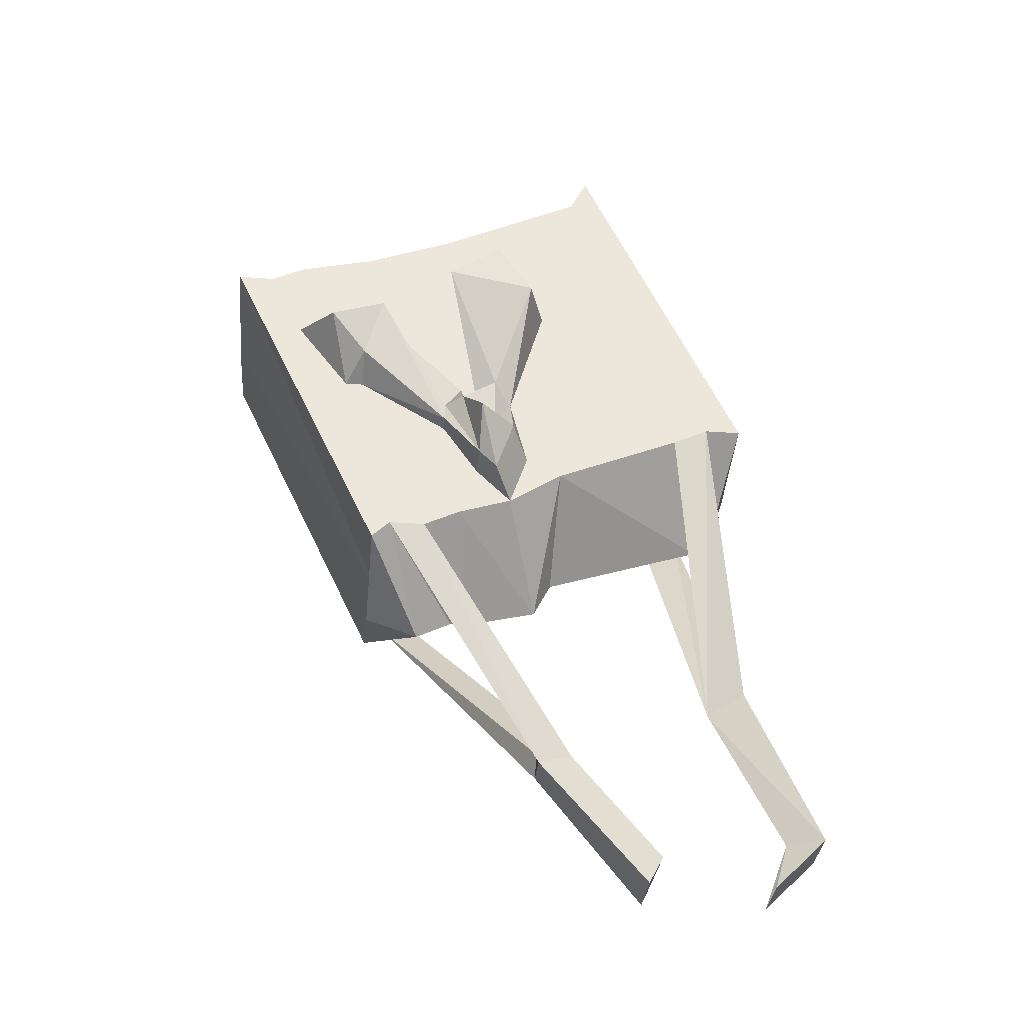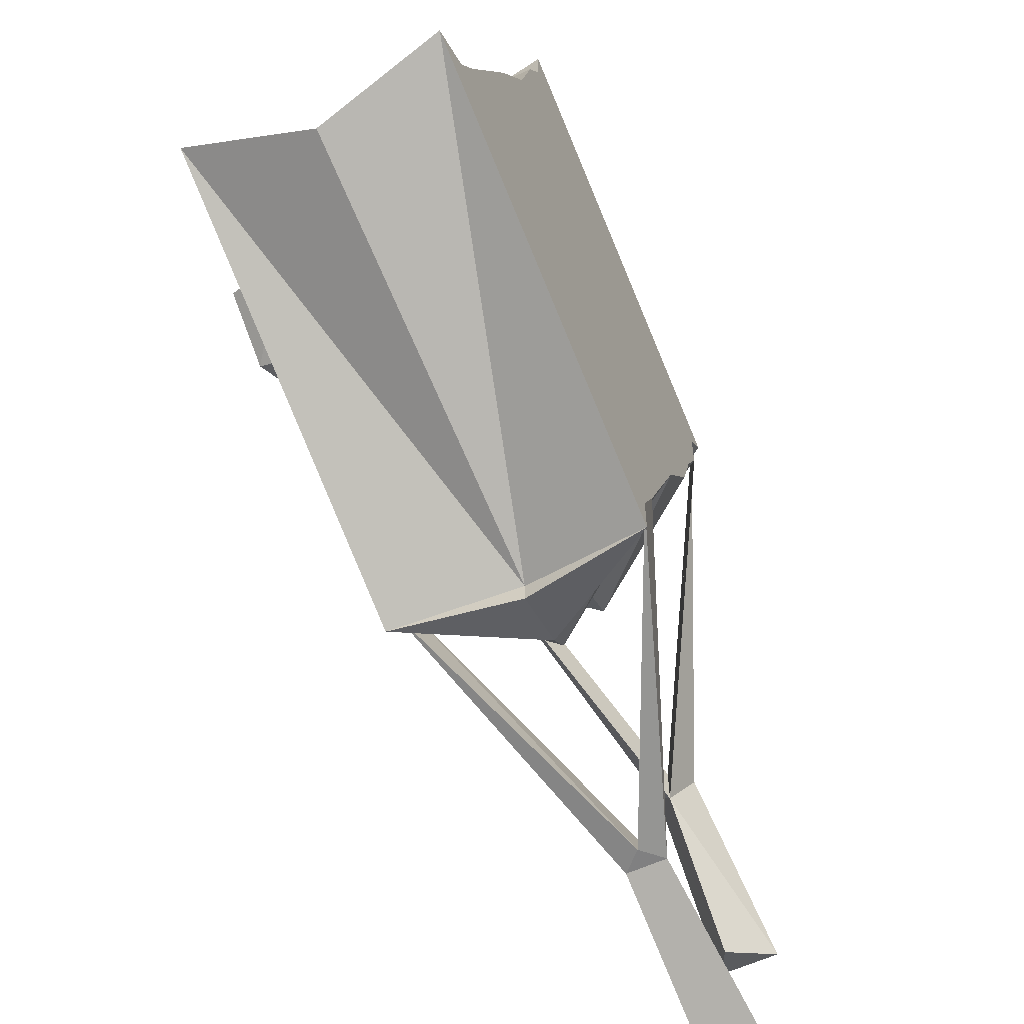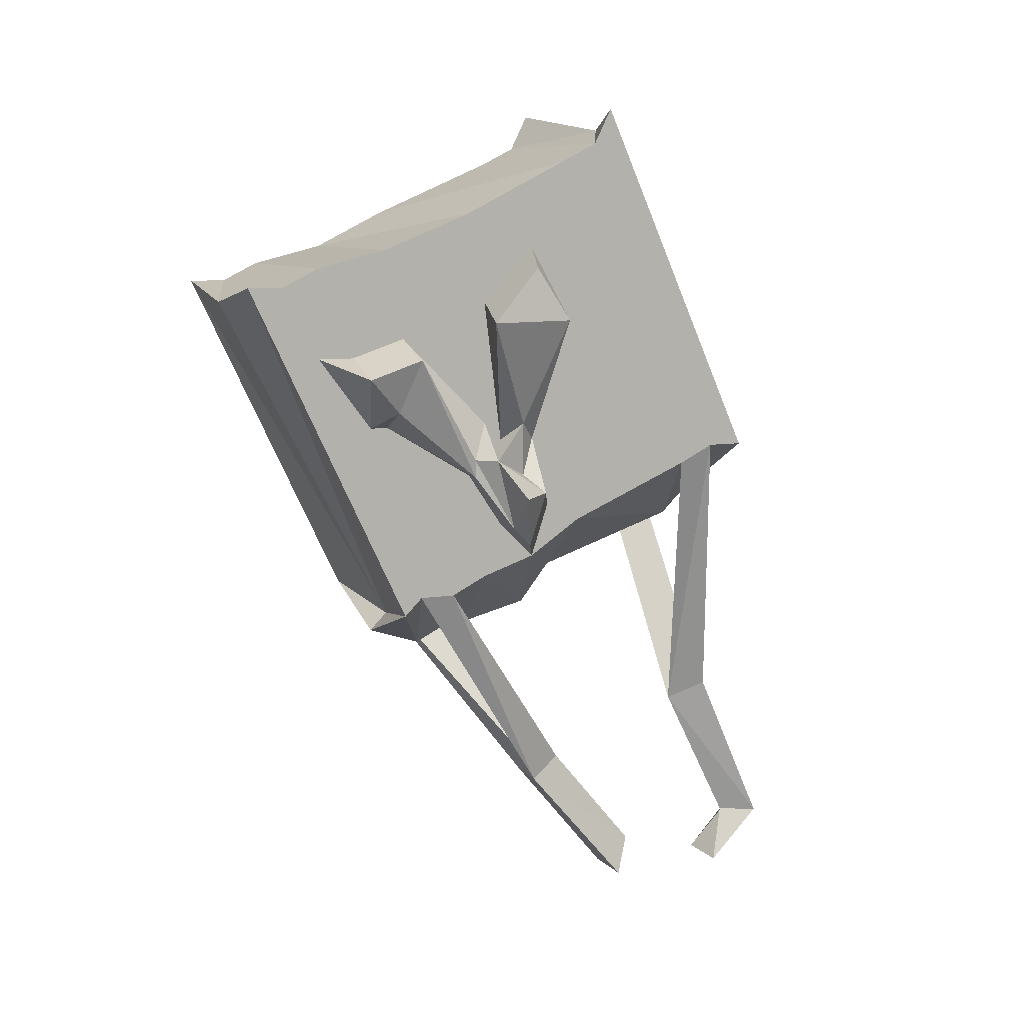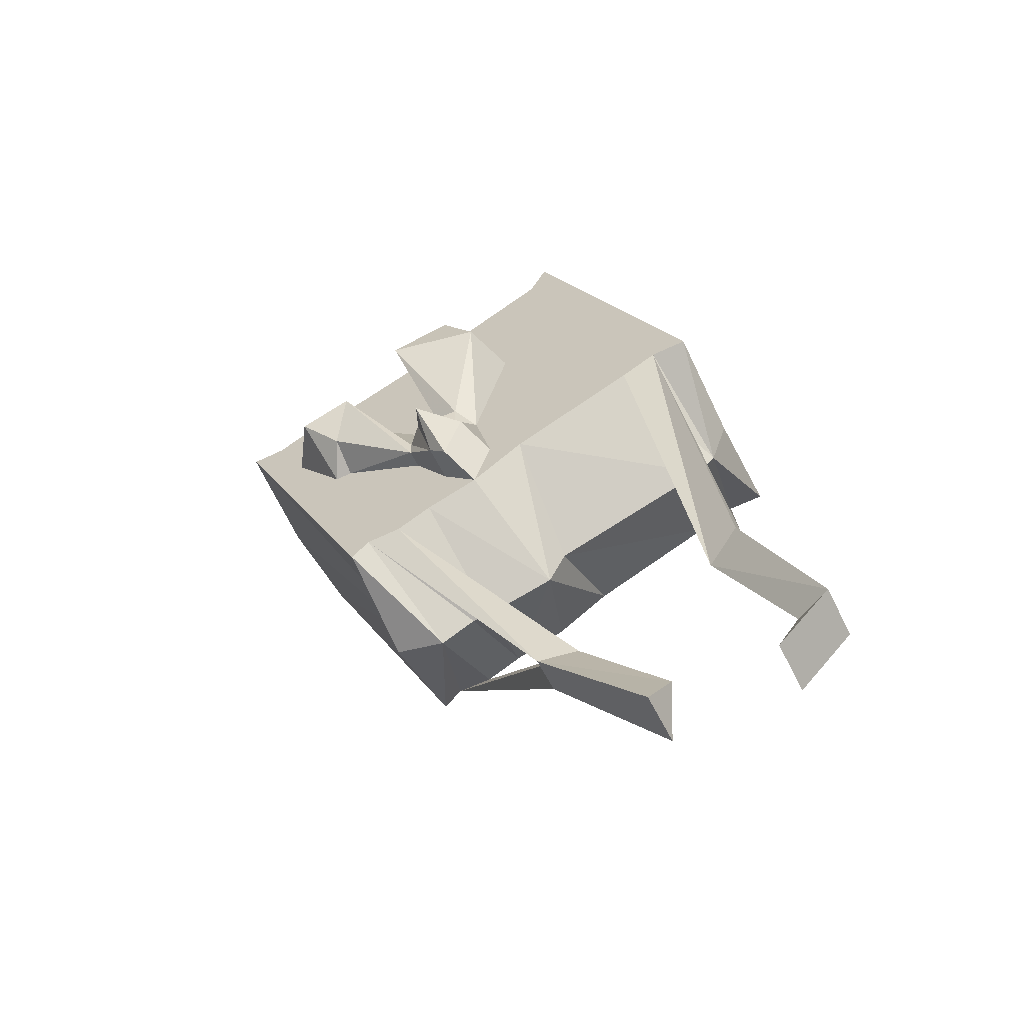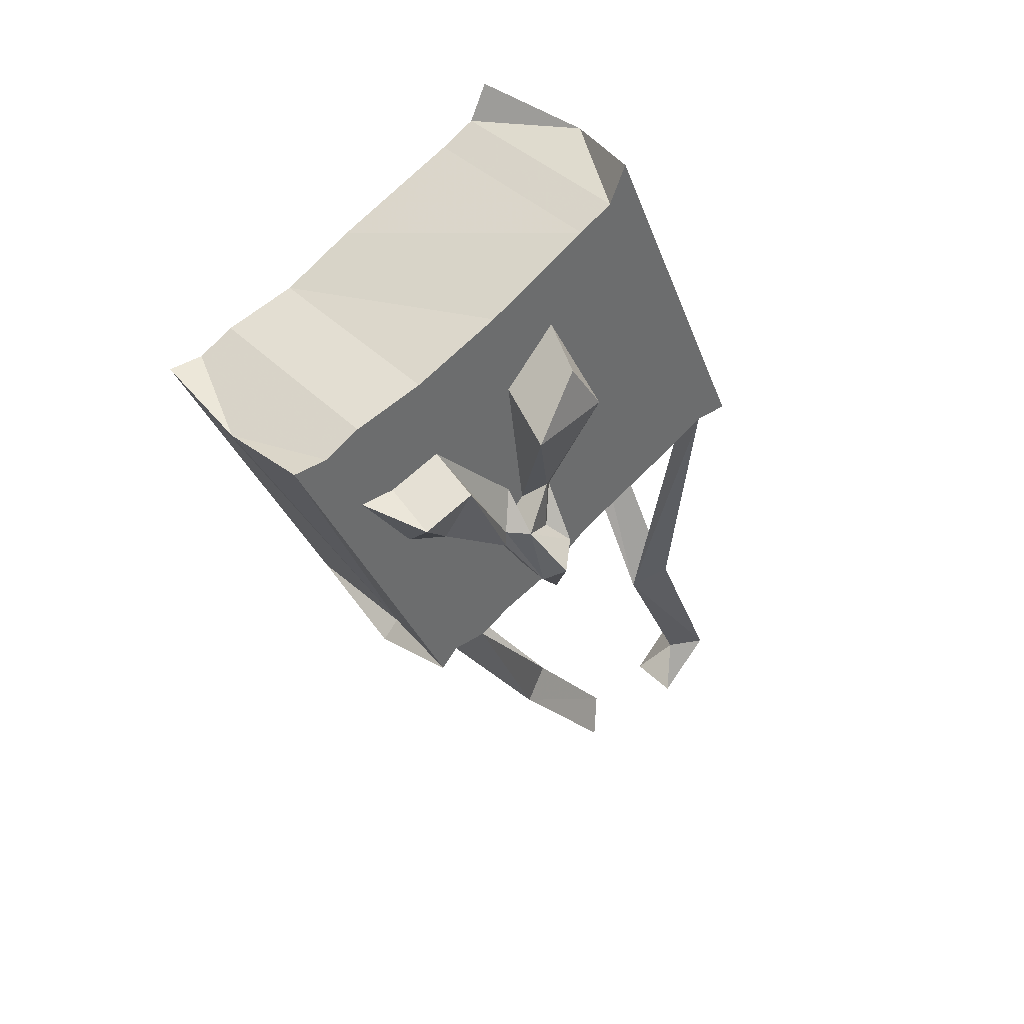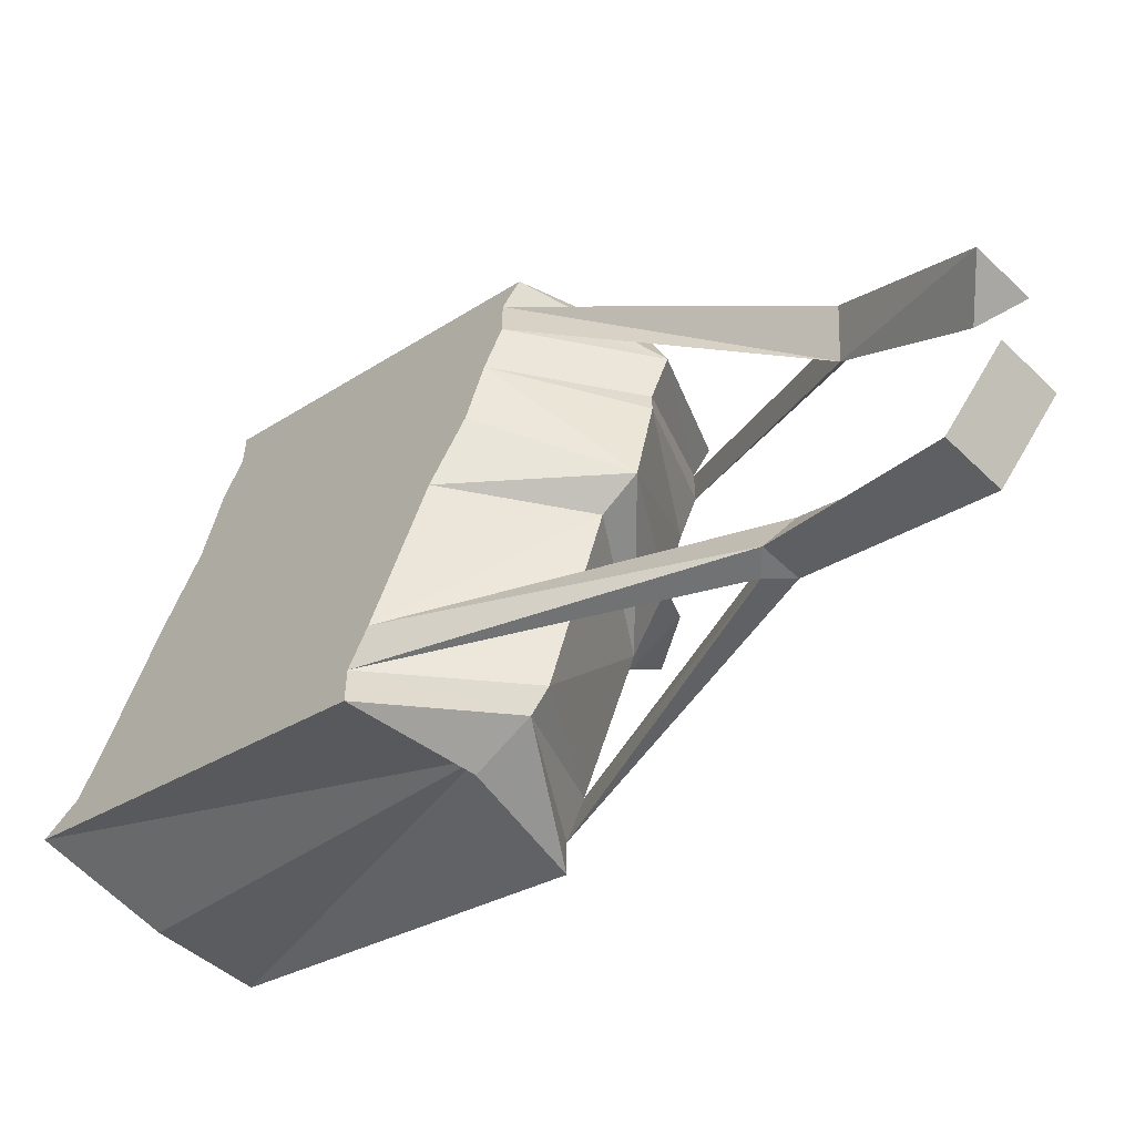
<metadata>
{"format":"obj","ext":"obj","renderer":"f3d","projection":"perspective","resolution":1024,"background":"white","views":[{"elev":-34.9,"azim":84.4,"up":"+Y"},{"elev":-60.2,"azim":-154.9,"up":"+Z"},{"elev":8.9,"azim":66.1,"up":"+Y"},{"elev":-59.9,"azim":116.3,"up":"+Y"},{"elev":39.3,"azim":50.9,"up":"+Y"},{"elev":-56.5,"azim":-45.3,"up":"+Z"}]}
</metadata>
<code>
v 0.2812 -0.5625 0.1094
v 0.2812 -0.5781 0.09375
v 0.2969 -0.5703 0.1016
v 0.2969 -0.5625 0.1094
v 0.2891 -0.5391 0.125
v 0.2812 -0.5391 0.125
v 0.2812 -0.5859 0.1172
v 0.2344 -0.6094 0.07812
v 0.2812 -0.5625 0.07031
v 0.2812 -0.5547 0.08594
v 0.2969 -0.5469 0.09375
v 0.3125 -0.5469 0.1094
v 0.2969 -0.5312 0.1172
v 0.2891 -0.5312 0.125
v 0.3047 -0.4844 0.1562
v 0.2969 -0.5078 0.1641
v 0.2812 -0.5156 0.1641
v 0.2812 -0.5938 0.1328
v 0.2344 -0.6172 0.1094
v 0.1875 -0.5859 0.1172
v 0.1875 -0.5781 0.09375
v 0.1875 -0.5625 0.07031
v 0.2344 -0.5938 0.07031
v 0.2344 -0.5703 0
v 0.2812 -0.5391 0.01562
v 0.2812 -0.5234 0.09375
v 0.2891 -0.5391 0.1016
v 0.2812 -0.5156 0.1172
v 0.2812 -0.5312 0.1172
v 0.2812 -0.5234 0.1094
v 0.2812 -0.4922 0.1406
v 0.2812 -0.4766 0.1562
v 0.2812 -0.4844 0.1797
v 0.3047 -0.4922 0.1797
v 0.2812 -0.5156 0.1719
v 0.2812 -0.5938 0.1484
v 0.2344 -0.6172 0.1172
v 0.1875 -0.5938 0.1328
v 0.1875 -0.4375 0.1641
v 0.1875 -0.4219 0.1328
v 0.1875 -0.3984 0.07812
v 0.1875 -0.5391 0.01562
v 0.1875 -0.5312 0
v 0.2344 -0.5625 -0.007812
v 0.2812 -0.5312 0
v 0.2812 -0.3984 0.07812
v 0.2812 -0.4375 0.09375
v 0.2812 -0.4688 0.07812
v 0.3047 -0.4688 0.08594
v 0.2891 -0.5156 0.1016
v 0.3125 -0.4688 0.125
v 0.2812 -0.4609 0.1172
v 0.2812 -0.4375 0.1641
v 0.2812 -0.4453 0.1953
v 0.2812 -0.4531 0.2109
v 0.2812 -0.4844 0.1953
v 0.2812 -0.6016 0.1562
v 0.2344 -0.625 0.1328
v 0.1875 -0.5938 0.1484
v 0.1875 -0.4453 0.1953
v 0.2812 -0.4219 0.125
v 0.2812 -0.3906 0.0625
v 0.1875 -0.3906 0.0625
v 0.2344 -0.6562 -0.01562
v 0.2422 -0.6641 0
v 0.2422 -0.6484 -0.01562
v 0.25 -0.6562 -0.01562
v 0.25 -0.7266 -0.04688
v 0.2266 -0.7266 -0.04688
v 0.2422 -0.7266 -0.03125
v 0.3047 -0.4453 0.1016
v 0.1875 -0.4531 0.2109
v 0.1875 -0.4531 0.2266
v 0.2344 -0.4609 0.2266
v 0.1875 -0.6016 0.1562
v 0.2344 -0.6094 0.1484
v 0.2812 -0.4531 0.2266
v 0.2344 -0.6172 0.1562
v 0.2812 -0.5312 -0.01562
v 0.2812 -0.375 0.05469
v 0.2344 -0.3828 0.03906
v 0.1875 -0.375 0.05469
v 0.1875 -0.5312 -0.01562
v 0.2344 -0.5391 -0.01562
v 0.2344 -0.5391 -0.007812
v 0.2266 -0.75 0.03125
v 0.2344 -0.6953 0.07812
v 0.2422 -0.6875 0.0625
v 0.2422 -0.7344 0.02344
v 0.25 -0.75 0.03125
v 0.25 -0.6953 0.07812
v 0.2422 -0.6875 0.07812
v 0.2266 -0.75 -0.02344
v 0.25 -0.75 -0.02344
f 1 2 3
f 1 3 4
f 1 4 5
f 1 5 6
f 2 10 11
f 2 11 3
f 4 12 13
f 4 13 14
f 4 14 5
f 5 16 17
f 5 17 6
f 11 13 12
f 14 31 32
f 14 32 15
f 16 34 35
f 16 35 17
f 26 48 49
f 27 50 13
f 34 56 35
f 51 49 71
f 47 71 49
f 47 49 48
f 1 6 7
f 1 7 2
f 2 7 8
f 2 8 9
f 2 9 10
f 8 20 21
f 8 22 23
f 8 23 9
f 9 26 10
f 10 26 11
f 11 26 27
f 11 27 13
f 28 14 13
f 28 13 29
f 28 31 14
f 15 32 33
f 15 33 34
f 13 50 29
f 29 50 30
f 30 50 51
f 30 51 52
f 33 56 34
f 51 71 52
f 52 71 47
f 3 11 12
f 3 12 4
f 5 14 15
f 5 15 16
f 7 19 8
f 8 19 20
f 15 34 16
f 26 49 50
f 26 50 27
f 50 49 51
f 6 17 18
f 6 18 7
f 9 25 26
f 20 38 39
f 22 40 41
f 22 41 42
f 25 46 47
f 25 47 48
f 25 48 26
f 31 53 32
f 32 53 54
f 32 54 33
f 36 56 57
f 38 60 39
f 52 47 61
f 72 59 73
f 73 59 75
f 73 76 74
f 74 76 77
f 55 77 57
f 55 57 56
f 62 45 79
f 62 79 80
f 63 82 43
f 43 82 83
f 82 81 85
f 80 85 81
f 61 47 46
f 7 18 19
f 9 23 24
f 9 24 25
f 18 37 19
f 19 37 20
f 20 37 38
f 22 42 23
f 23 42 24
f 36 57 58
f 39 60 53
f 40 61 46
f 40 46 41
f 72 73 74
f 72 74 55
f 74 77 55
f 58 57 78
f 58 78 75
f 58 75 59
f 60 54 53
f 62 80 81
f 62 81 63
f 63 81 82
f 43 83 44
f 44 83 84
f 44 84 79
f 44 79 45
f 8 21 22
f 28 29 30
f 28 30 31
f 20 39 40
f 20 40 21
f 21 40 22
f 30 52 53
f 30 53 31
f 39 53 61
f 39 61 40
f 52 61 53
f 17 35 36
f 17 36 18
f 18 36 37
f 24 42 43
f 24 43 44
f 24 44 25
f 25 44 45
f 25 45 46
f 33 54 55
f 33 55 56
f 35 56 36
f 36 58 37
f 37 58 38
f 38 58 59
f 38 59 60
f 41 46 62
f 41 62 63
f 41 63 43
f 41 43 42
f 42 43 64
f 42 64 65
f 42 65 43
f 43 65 66
f 43 66 64
f 64 66 67
f 64 67 68
f 64 68 69
f 64 69 70
f 64 70 65
f 65 70 68
f 65 68 67
f 65 67 45
f 65 45 25
f 65 25 66
f 66 25 45
f 66 45 67
f 72 55 54
f 72 54 60
f 72 60 59
f 46 45 62
f 86 87 88
f 86 88 89
f 86 89 90
f 86 90 87
f 87 90 91
f 87 91 92
f 87 92 59
f 87 59 88
f 88 59 38
f 88 38 92
f 88 92 36
f 88 36 18
f 88 18 91
f 88 91 89
f 89 91 90
f 36 91 18
f 91 36 92
f 92 38 59
f 70 69 93
f 93 69 94
f 94 69 68
f 94 68 70
f 73 75 76
f 76 57 77
f 82 85 83
f 79 85 80
f 75 78 76
f 76 78 57
f 83 85 84
f 84 85 79

</code>
